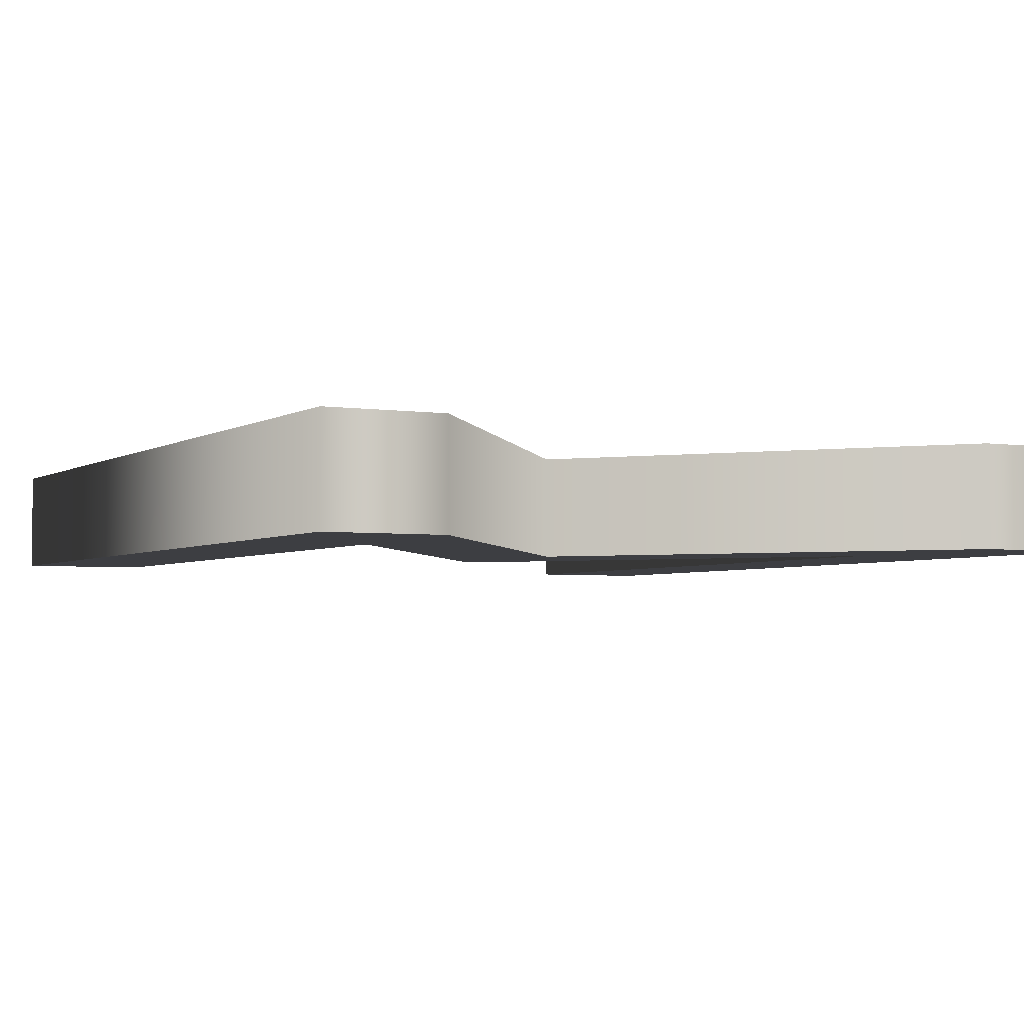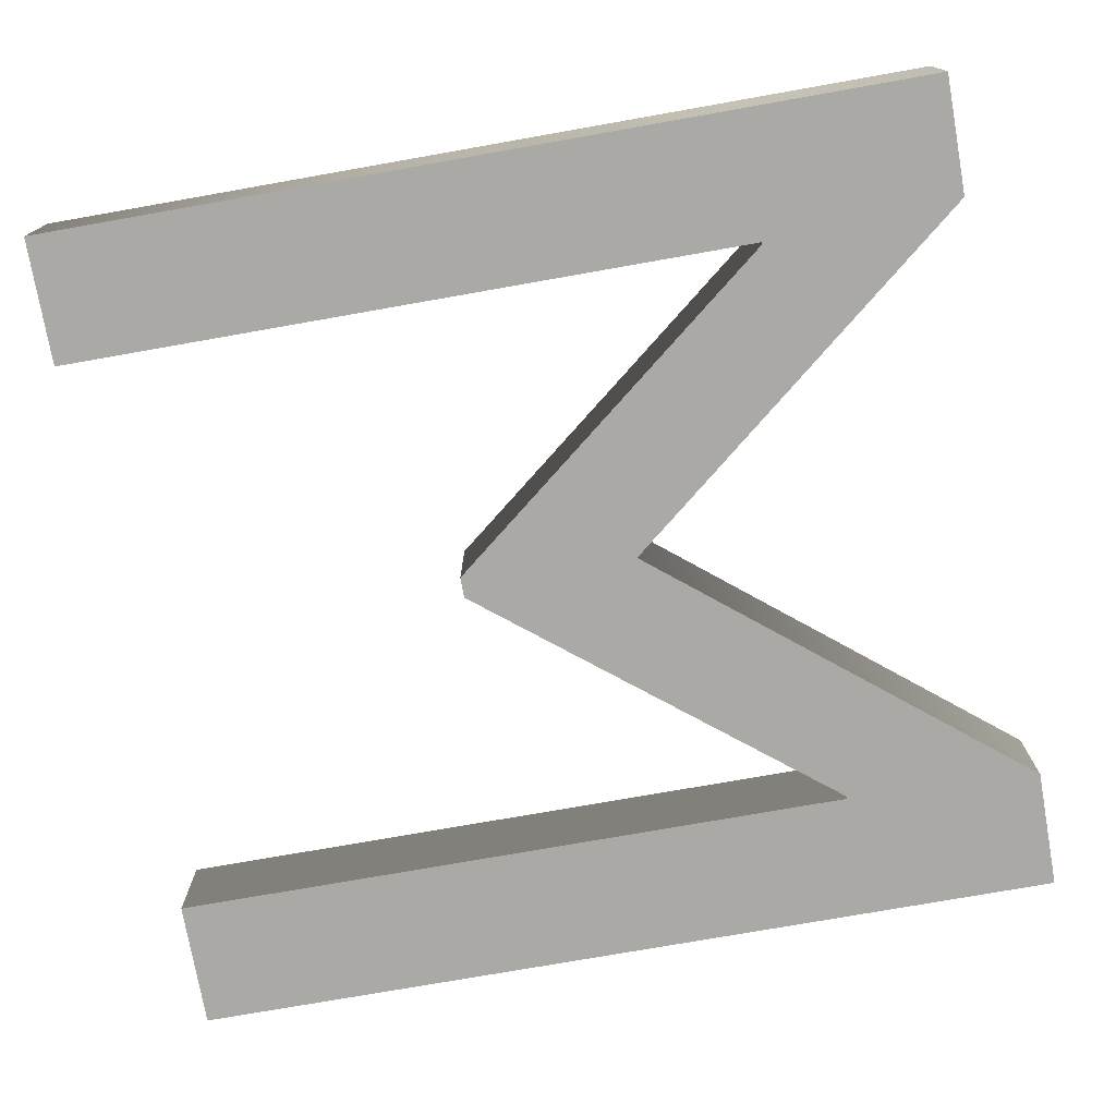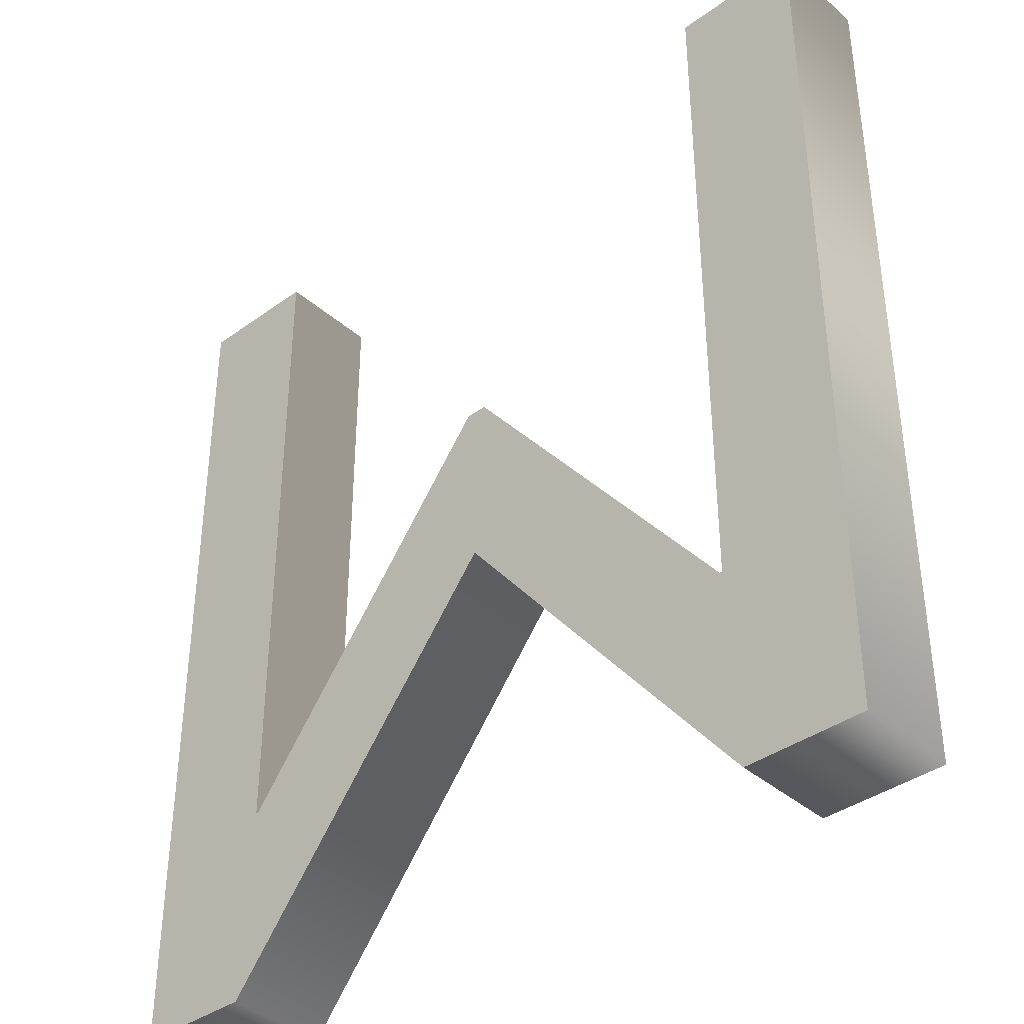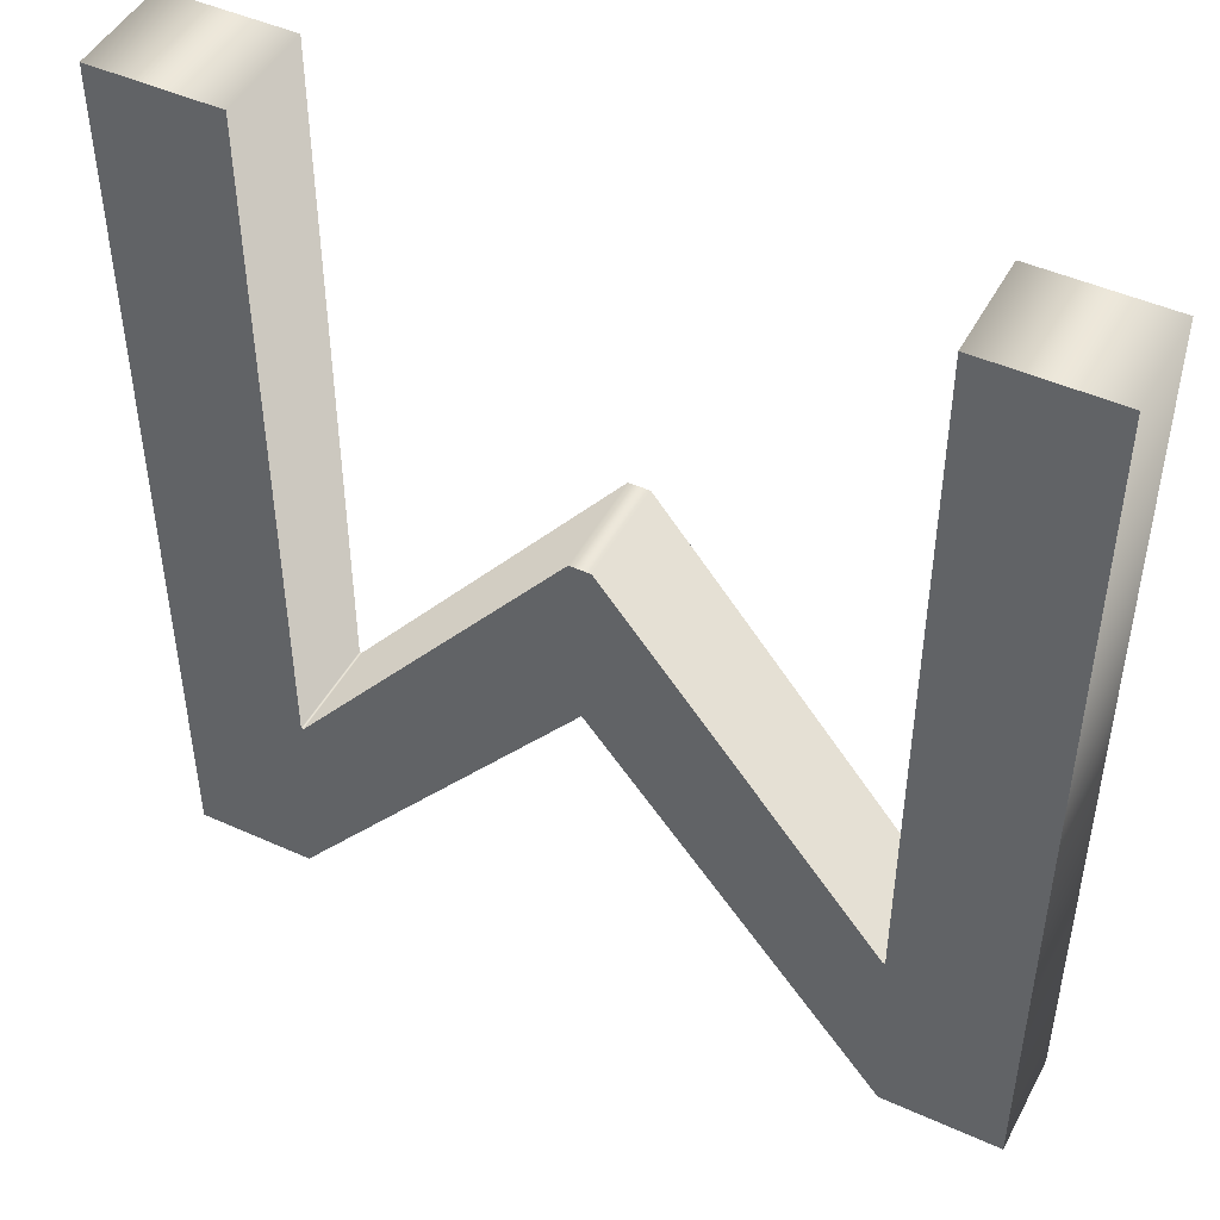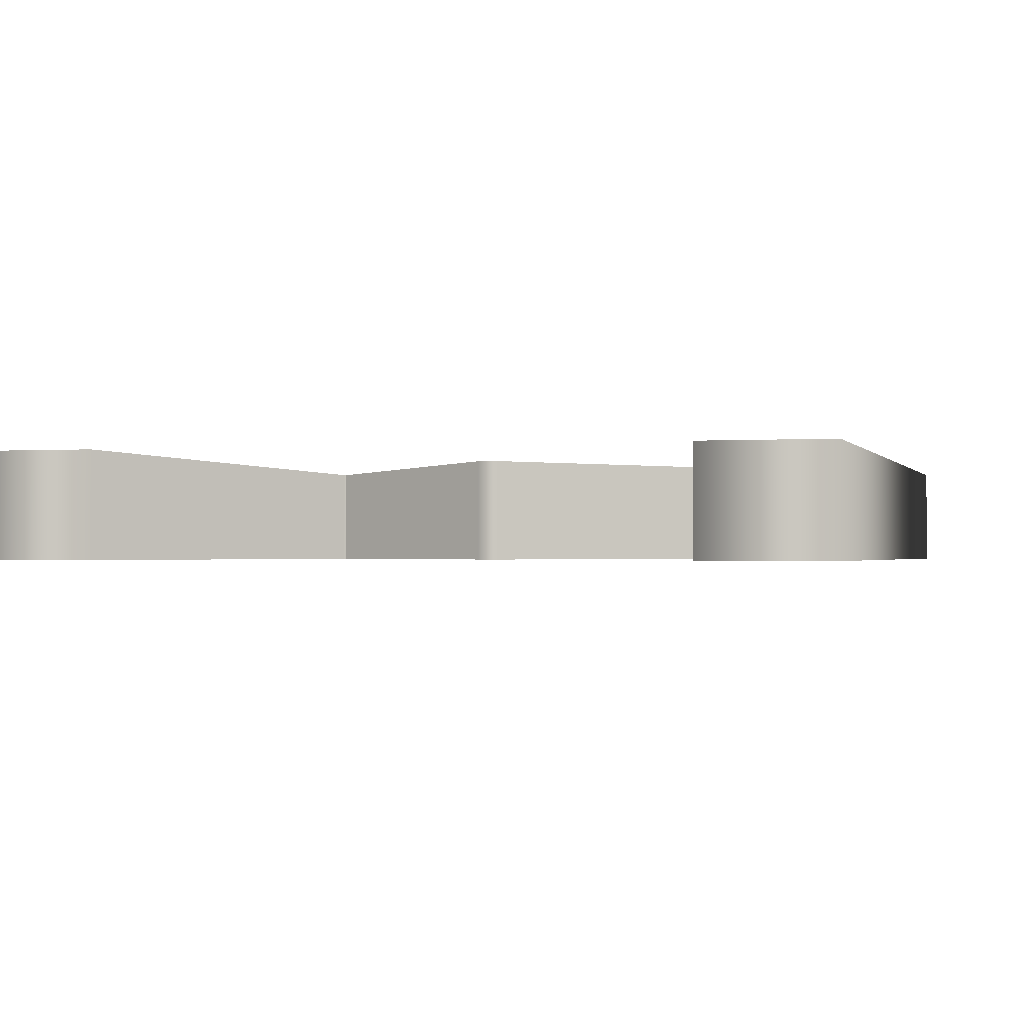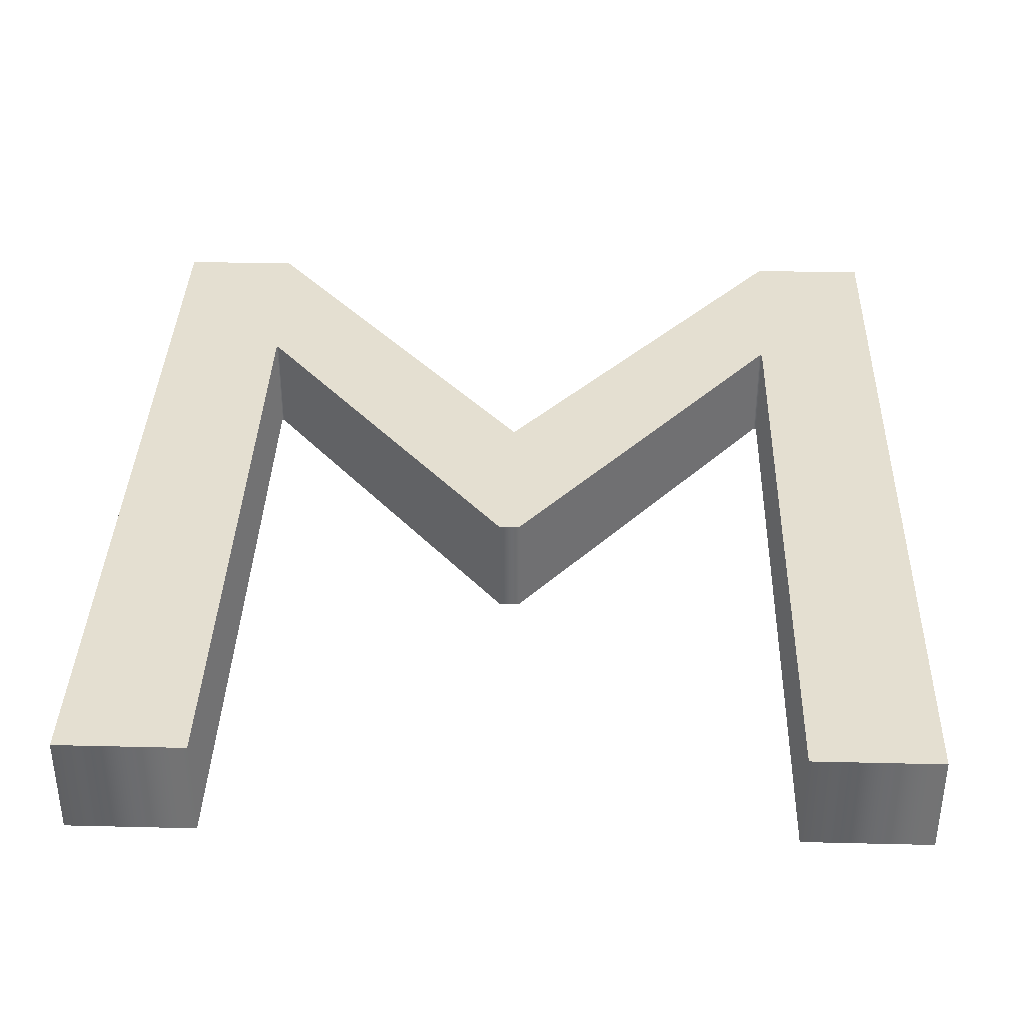
<metadata>
{"format":"obj","ext":"obj","renderer":"f3d","projection":"perspective","resolution":1024,"background":"white","views":[{"elev":-3.5,"azim":152.2,"up":"+Y"},{"elev":-75.3,"azim":100.0,"up":"+Y"},{"elev":-38.4,"azim":-137.5,"up":"+Z"},{"elev":47.2,"azim":-153.0,"up":"+Z"},{"elev":-1.1,"azim":15.6,"up":"+Y"},{"elev":36.7,"azim":1.8,"up":"+Y"}]}
</metadata>
<code>
o Text
v 0.611 0.08 0
v 0.611 0.08 -0.531
v 0.609 0.08 -0.531
v 0.399 0.08 -0.267
v 0.383 0.08 -0.267
v 0.173 0.08 -0.531
v 0.171 0.08 -0.531
v 0.171 0.08 0
v 0.073 0.08 0
v 0.073 0.08 -0.682
v 0.165 0.08 -0.682
v 0.391 0.08 -0.402
v 0.618 0.08 -0.682
v 0.709 0.08 -0.682
v 0.709 0.08 0
v 0.611 0 0
v 0.611 0 -0.531
v 0.609 0 -0.531
v 0.399 0 -0.267
v 0.383 0 -0.267
v 0.173 0 -0.531
v 0.171 0 -0.531
v 0.171 0 0
v 0.073 0 0
v 0.073 0 -0.682
v 0.165 0 -0.682
v 0.391 0 -0.402
v 0.618 0 -0.682
v 0.709 0 -0.682
v 0.709 0 0
v 0.611 0 0
v 0.611 0.08 0
v 0.611 0 -0.531
v 0.611 0.08 -0.531
v 0.609 0 -0.531
v 0.609 0.08 -0.531
v 0.399 0 -0.267
v 0.399 0.08 -0.267
v 0.383 0 -0.267
v 0.383 0.08 -0.267
v 0.173 0 -0.531
v 0.173 0.08 -0.531
v 0.171 0 -0.531
v 0.171 0.08 -0.531
v 0.171 0 0
v 0.171 0.08 0
v 0.073 0 0
v 0.073 0.08 0
v 0.073 0 -0.682
v 0.073 0.08 -0.682
v 0.165 0 -0.682
v 0.165 0.08 -0.682
v 0.391 0 -0.402
v 0.391 0.08 -0.402
v 0.618 0 -0.682
v 0.618 0.08 -0.682
v 0.709 0 -0.682
v 0.709 0.08 -0.682
v 0.709 0 0
v 0.709 0.08 0
f 9 11 10
f 9 7 11
f 7 6 11
f 6 12 11
f 12 14 13
f 12 3 14
f 3 2 14
f 2 15 14
f 9 8 7
f 5 12 6
f 12 4 3
f 1 15 2
f 5 4 12
f 24 25 26
f 24 26 22
f 22 26 21
f 21 26 27
f 27 28 29
f 27 29 18
f 18 29 17
f 17 29 30
f 24 22 23
f 20 21 27
f 27 18 19
f 16 17 30
f 20 27 19
f 32 34 33 31
f 34 36 35 33
f 36 38 37 35
f 38 40 39 37
f 40 42 41 39
f 42 44 43 41
f 44 46 45 43
f 46 48 47 45
f 48 50 49 47
f 50 52 51 49
f 52 54 53 51
f 54 56 55 53
f 56 58 57 55
f 58 60 59 57
f 60 32 31 59

</code>
